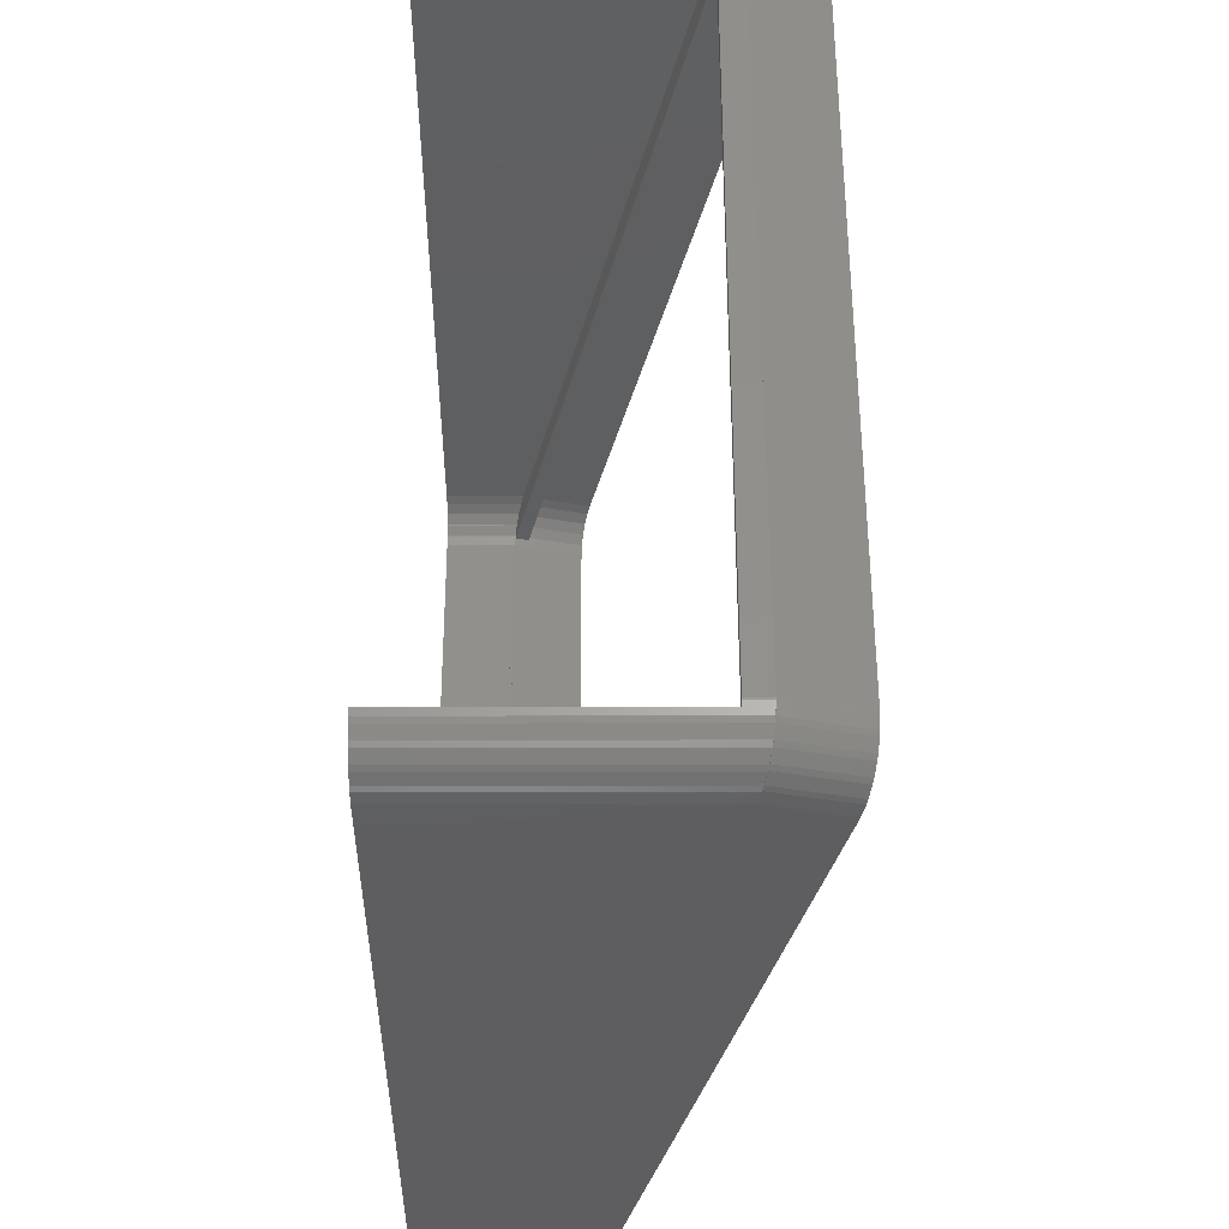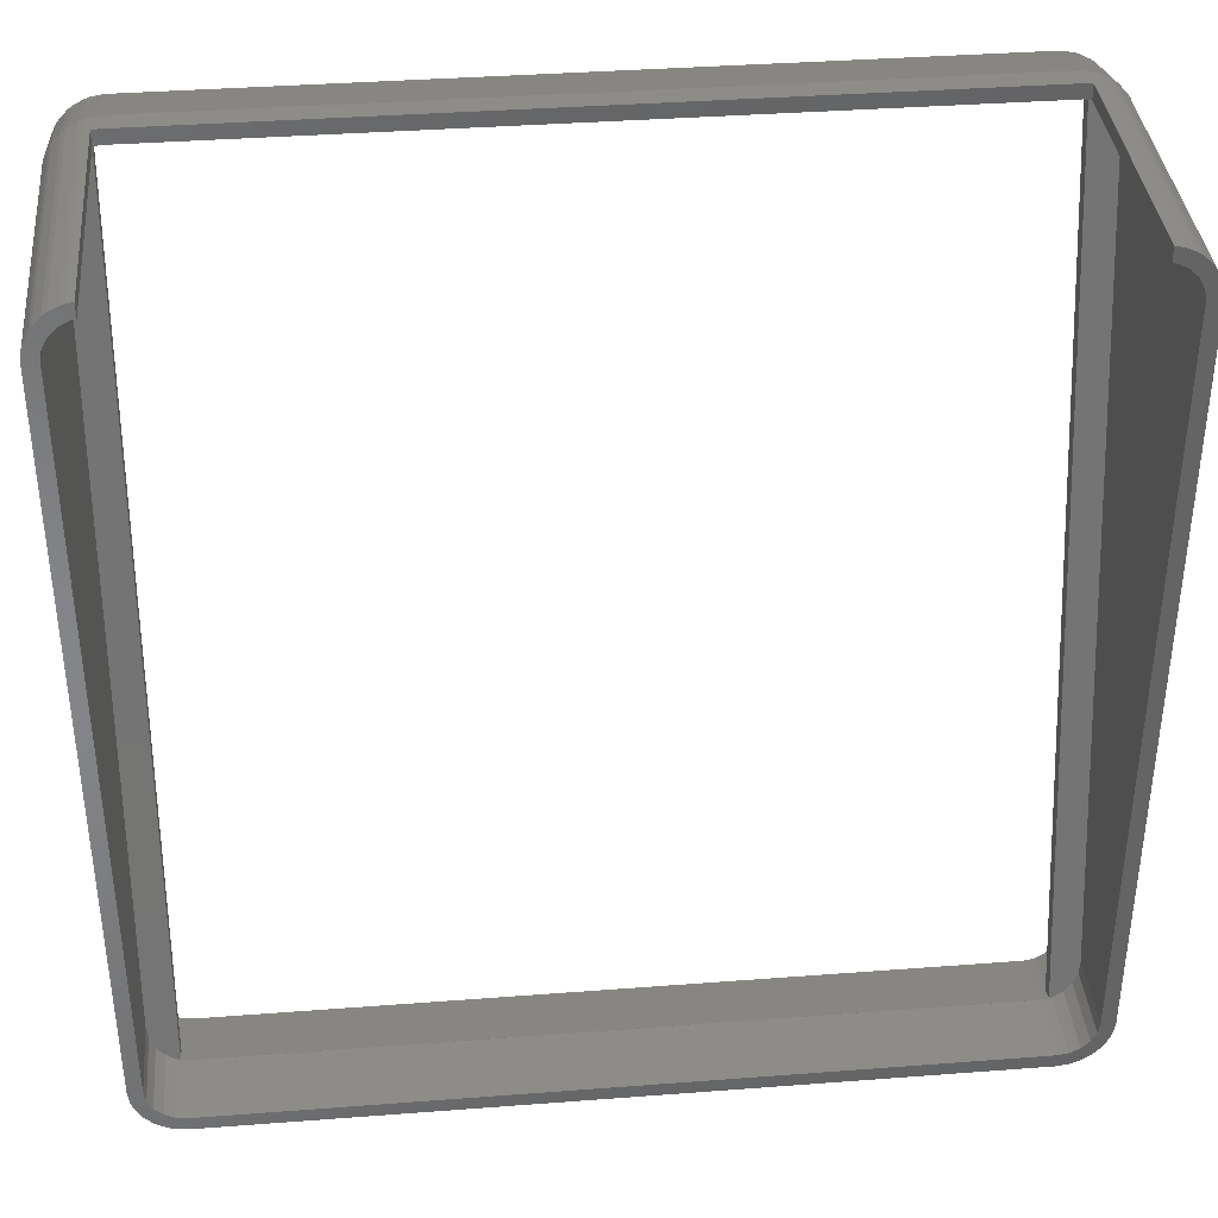
<metadata>
{"format":"stl","ext":"stl","renderer":"f3d","projection":"perspective","resolution":1024,"background":"white","views":[{"elev":53.5,"azim":-90.1,"up":"+Y"},{"elev":37.5,"azim":174.4,"up":"+Y"}]}
</metadata>
<code>
# stl→obj: 403 verts, 840 faces
v 120.2 5 0
v 122.2 5 0
v 122.2 4.656 0
v 122.2 111.5 0
v 120.2 4.969 0
v 121.9 3.111 0
v 120.2 111.5 0
v 120 3.424 0
v 121.7 2.456 0
v 122.2 111.8 0
v 119.9 3.364 0
v 121 1.062 0
v 119.2 1.97 0
v 120.6 0.5054 0
v 121.9 113.4 0
v 120 113.1 0
v 119.2 1.92 0
v 119.5 -0.6007 0
v 118.1 0.8135 0
v 118.9 -1.005 0
v 118 0.7767 0
v 117.5 -1.715 0
v 116.6 0.06651 0
v 116.9 -1.928 0
v 116.6 0.04718 0
v 115.3 -2.173 0
v 115 -0.1975 0
v 115 -2.2 0
v 115 -0.2 0
v 5 -2.2 0
v 5 -0.2 0
v 4.969 -0.1975 0
v 4.656 -2.173 0
v 3.424 0.04718 0
v 3.111 -1.928 0
v 3.364 0.06651 0
v 2.456 -1.715 0
v 1.97 0.7767 0
v 1.062 -1.005 0
v 1.92 0.8135 0
v 0.5054 -0.6007 0
v 0.8135 1.92 0
v -0.6007 0.5054 0
v 0.7767 1.97 0
v -1.005 1.062 0
v 0.06651 3.364 0
v -1.928 3.111 0
v 0.04718 3.424 0
v -1.715 2.456 0
v 121.7 114 0
v 119.9 113.1 0
v 121 115.4 0
v 119.2 114.5 0
v 120.6 116 0
v 119.2 114.6 0
v 119.5 117.1 0
v 118.1 115.7 0
v 118.9 117.5 0
v 118 115.7 0
v 117.5 118.2 0
v 116.6 116.4 0
v 116.9 118.4 0
v 116 116.5 0
v 116 118.5 0
v 3.111 118.4 0
v 4 116.5 0
v 3.424 116.4 0
v 3.364 116.4 0
v 4 118.5 0
v 2.456 118.2 0
v 1.97 115.7 0
v 1.062 117.5 0
v 1.92 115.7 0
v 0.5054 117.1 0
v 0.8135 114.6 0
v -0.6007 116 0
v 0.7767 114.5 0
v -1.005 115.4 0
v 0.06651 113.1 0
v -1.715 114 0
v 0.04718 113.1 0
v -1.928 113.4 0
v -0.1975 111.5 0
v -2.173 111.8 0
v -0.2 111.5 0
v -0.2 5 0
v -2.2 5 0
v -0.1975 4.969 0
v -2.2 111.5 0
v -2.173 4.656 0
v 115.3 -2.173 9.624
v 115.6 -2.137 9.475
v 116.9 -1.928 9.527
v 117.5 -1.715 9.579
v 118.9 -1.005 9.753
v 119.5 -0.6007 9.853
v 120 -0.06222 9.985
v 120.6 0.5054 10.12
v 121 1.062 10.26
v 121.7 2.456 10.6
v 121.7 2.511 10.62
v 121.9 3.111 10.76
v 122.2 4.656 11.14
v 122.2 5 11.23
v 122.2 111.5 37.37
v 122.2 111.8 37.45
v 122.1 112.2 37.54
v 121.9 113.4 37.83
v 121.8 113.6 37.89
v 121.7 114 37.99
v 121 115.4 38.33
v 120.6 116 38.47
v 119.5 117.1 38.74
v 118.9 117.5 38.84
v 117.5 118.2 39.02
v 116.9 118.4 39.07
v 116 118.5 36
v 115.3 118.6 39.13
v 115.3 118.6 36
v 115 118.7 36
v 115 118.7 39.13
v 5 118.7 39.13
v 5 118.7 36
v 4.656 118.6 39.13
v 4.656 118.6 36
v 4 118.5 36
v 3.111 118.4 39.07
v 2.456 118.2 39.02
v 1.062 117.5 38.84
v 0.5054 117.1 38.74
v -0.6007 116 38.47
v -1.005 115.4 38.33
v -1.715 114 37.99
v -1.844 113.6 37.89
v -1.928 113.4 37.83
v -2.059 112.5 37.63
v -2.173 111.8 37.45
v -2.2 111.5 37.37
v -2.2 5 11.23
v -2.173 4.656 11.14
v -1.928 3.111 10.76
v -1.715 2.456 10.6
v -1.393 1.823 10.45
v -1.005 1.062 10.26
v -0.6007 0.5054 10.12
v -0.03305 -0.06222 9.985
v 0.5054 -0.6007 9.853
v 1.062 -1.005 9.753
v 2.456 -1.715 9.579
v 3.111 -1.928 9.527
v 4.426 -2.137 9.475
v 4.656 -2.173 9.624
v 5 -2.2 9.734
v 115 -2.2 9.734
v 5 -0.2 9.951
v 4.969 -0.1975 9.951
v 3.424 0.04718 10.01
v 3.364 0.06651 10.02
v 1.97 0.7767 10.19
v 1.92 0.8135 10.2
v 0.8135 1.92 10.47
v 0.7767 1.97 10.48
v 0.06651 3.364 10.83
v 0.04718 3.424 10.84
v -0.1038 4.377 11.07
v -0.1975 4.969 11.22
v -0.2 5 11.23
v -0.2 10.42 12.56
v -0.2 111.5 37.37
v -0.1975 111.5 37.38
v 0.04718 113.1 37.75
v 0.06651 113.1 37.77
v 0.7767 114.5 38.11
v 0.8135 114.6 38.12
v 1.92 115.7 38.4
v 1.97 115.7 38.4
v 3.364 116.4 38.58
v 3.424 116.4 38.58
v 4 116.5 36
v 4.969 116.7 38.64
v 4.969 116.7 36
v 5 116.7 36
v 5 116.7 38.64
v 115 116.7 38.64
v 115 116.7 36
v 116 116.5 36
v 116.6 116.4 38.58
v 118 115.7 38.4
v 118.1 115.7 38.4
v 119.2 114.6 38.12
v 119.2 114.5 38.11
v 119.9 113.1 37.77
v 120 113.1 37.75
v 120.2 111.5 37.38
v 120.2 111.5 37.37
v 120.2 10.42 12.56
v 120.2 5 11.23
v 120.2 4.969 11.22
v 120.1 4.377 11.07
v 120 3.424 10.84
v 119.9 3.364 10.83
v 119.2 1.97 10.48
v 119.2 1.92 10.47
v 118.1 0.8135 10.2
v 118 0.7767 10.19
v 116.6 0.06651 10.02
v 116.6 0.04718 10.01
v 115 -0.1975 9.951
v 115 -0.2 9.951
v 115 -2.137 9.475
v 5 -2.137 9.475
v 116.9 -4.257 19.25
v 117.5 -1.666 9.591
v 117.5 -4.05 19.3
v 116.9 -1.873 9.54
v 115.3 -4.494 19.19
v 115 -4.521 19.19
v 115.3 -2.11 9.482
v 4.656 118.7 39.13
v 3.111 116 48.78
v 4.656 116.3 48.84
v 120.6 113.7 48.2
v 121 115.5 38.36
v 120.6 116 38.49
v 121 113.1 48.07
v -2.2 111.7 37.42
v -2.173 109.6 47.21
v -2.173 112 37.5
v -2.2 109.3 47.13
v 3.364 116 40.54
v 3.8 116.1 40.56
v 3.424 116 40.54
v 3.8 -0.4768 11.94
v 3.424 -0.431 11.95
v 3.815 -0.4912 11.94
v -0.2 111.2 39.36
v 1.97 115.3 40.37
v -0.2 4.379 13.13
v 1.92 115.3 40.36
v -0.1975 4.349 13.13
v -0.1975 111.2 39.37
v 0.8135 1.387 12.4
v 0.8135 114.2 40.09
v 3.364 -0.4122 11.96
v 0.7767 114.1 40.08
v 1.97 0.2775 12.13
v 0.06651 112.8 39.75
v 1.92 0.3132 12.14
v 0.04718 112.7 39.74
v 0.7767 1.437 12.41
v 0.06651 2.79 12.74
v 0.04718 2.848 12.76
v 116.2 116.1 40.56
v 120.2 111.2 39.36
v 120.2 111.2 39.37
v 120.2 4.379 13.13
v 120 112.7 39.74
v 116.2 -0.4768 11.94
v 119.9 112.8 39.75
v 120.2 4.349 13.13
v 119.2 114.1 40.08
v 120 2.848 12.76
v 119.2 114.2 40.09
v 119.9 2.79 12.74
v 118.1 115.3 40.36
v 119.2 1.437 12.41
v 118 115.3 40.37
v 119.2 1.387 12.4
v 116.6 116 40.54
v 118.1 0.3132 12.14
v 118 0.2775 12.13
v 116.6 -0.4122 11.96
v 116.6 -0.431 11.95
v 116.2 -0.4912 11.94
v -2.2 4.856 11.19
v -2.2 2.472 20.9
v 5 -4.521 19.19
v 122.2 109.3 47.13
v 122.2 4.856 11.19
v 122.2 111.7 37.42
v 122.2 2.472 20.9
v 120.6 -1.893 19.83
v 119.5 -0.5834 9.857
v 120.6 0.4909 10.12
v 119.5 -2.968 19.57
v 1.062 117.5 38.85
v 0.5054 114.7 48.47
v 1.062 115.1 48.56
v 0.5054 117.1 38.75
v 0.5054 -0.5834 9.857
v 1.062 -3.36 19.47
v 0.5054 -2.968 19.57
v 1.062 -0.9763 9.76
v -0.6007 -1.893 19.83
v -0.6007 0.4909 10.12
v 4.656 -4.494 19.19
v 4.656 -2.11 9.482
v 2.456 -1.666 9.591
v 3.111 -4.257 19.25
v 2.456 -4.05 19.3
v 3.111 -1.873 9.54
v 119.5 114.7 48.47
v 118.9 117.5 38.85
v 118.9 115.1 48.56
v 119.5 117.1 38.75
v 117.5 115.8 48.73
v 116.9 116 48.78
v 122.2 4.522 11.11
v 122.2 2.137 20.82
v 121.9 3.021 10.74
v 121.9 0.6369 20.45
v 2.456 115.8 48.73
v -0.6007 116 38.49
v -0.6007 113.7 48.2
v -1.005 115.5 38.36
v -1.005 113.1 48.07
v -1.928 113.5 37.87
v -1.715 111.8 47.74
v -1.715 114.2 38.02
v -1.928 111.1 47.58
v -1.715 2.385 10.59
v -1.928 0.6369 20.45
v -1.928 3.021 10.74
v -1.715 0.001121 20.3
v -1.005 1.032 10.25
v -1.005 -1.353 19.96
v 115.3 118.7 39.13
v 115.3 116.3 48.84
v 121.7 111.8 47.74
v 121.9 113.5 37.87
v 121.7 114.2 38.02
v 121.9 111.1 47.58
v 121.7 0.001121 20.3
v 121 1.032 10.25
v 121.7 2.385 10.59
v 121 -1.353 19.96
v 118.9 -0.9763 9.76
v 118.9 -3.36 19.47
v -2.173 4.522 11.11
v -2.173 2.137 20.82
v 116.2 0 10
v 116.2 116.6 38.61
v 122.2 112 37.5
v 116.2 -0.01434 9.996
v 115 -0.1918 9.953
v 115 -0.1942 9.952
v 5 -0.1942 9.952
v 4.969 -0.1918 9.953
v 3.815 -0.01434 9.996
v 3.8 0 10
v 115 116.7 38.66
v 5 116.7 38.66
v 4.969 116.7 38.66
v 3.8 116.6 38.61
v 122.2 109.6 47.21
v 5 -2.578 19.66
v 115 -2.578 19.66
v 120.2 109.3 47.13
v 120.2 109.3 47.14
v 120.2 2.472 20.9
v 120 110.8 47.51
v 119.9 110.9 47.52
v 120.2 2.441 20.9
v 119.2 112.2 47.85
v 120 0.9407 20.53
v 119.2 112.3 47.86
v 118.1 113.4 48.13
v 118 113.4 48.14
v 116.6 114.1 48.31
v 115 114.3 48.37
v 115 116.3 48.85
v 5 116.3 48.85
v 5 114.3 48.37
v 4.969 114.3 48.37
v 3.424 114.1 48.31
v 3.364 114.1 48.31
v 1.97 113.4 48.14
v 1.92 113.4 48.13
v 0.8135 112.3 47.86
v 0.7767 112.2 47.85
v 0.06651 110.9 47.52
v 0.04718 110.8 47.51
v 119.9 0.8829 20.51
v 119.2 -0.4707 20.18
v 119.2 -0.5199 20.17
v 118.1 -1.594 19.91
v 118 -1.63 19.9
v 116.6 -2.32 19.73
v 116.6 -2.338 19.72
v 115 -2.576 19.66
v 4.969 -2.576 19.66
v 3.424 -2.338 19.72
v 3.364 -2.32 19.73
v 1.97 -1.63 19.9
v 1.92 -1.594 19.91
v 0.8135 -0.5199 20.17
v 0.7767 -0.4707 20.18
v 0.06651 0.8829 20.51
v 0.04718 0.9407 20.53
v -0.1975 2.441 20.9
v -0.2 2.472 20.9
v -0.2 109.3 47.13
v -0.1975 109.3 47.14
f 1 2 3
f 2 1 4
f 5 3 6
f 7 4 1
f 8 6 9
f 4 7 10
f 11 9 12
f 7 10 7
f 13 12 14
f 10 7 15
f 16 15 7
f 3 5 1
f 6 8 5
f 9 11 8
f 17 14 18
f 12 13 11
f 14 17 13
f 19 18 20
f 18 19 17
f 20 21 19
f 22 21 20
f 23 22 24
f 22 23 21
f 24 25 23
f 26 25 24
f 26 27 25
f 28 27 26
f 28 29 27
f 30 29 28
f 30 31 29
f 30 32 31
f 33 32 30
f 33 34 32
f 35 34 33
f 34 35 36
f 37 36 35
f 37 38 36
f 39 38 37
f 38 39 40
f 41 40 39
f 40 41 42
f 43 42 41
f 42 43 44
f 45 44 43
f 44 45 46
f 47 48 49
f 46 49 48
f 49 46 45
f 15 16 50
f 51 50 16
f 50 51 52
f 53 52 51
f 52 53 54
f 55 54 53
f 54 55 56
f 57 56 55
f 56 57 58
f 59 58 57
f 59 60 58
f 61 60 59
f 60 61 62
f 61 62 61
f 63 62 61
f 62 63 64
f 65 66 67
f 65 67 68
f 66 65 69
f 68 70 65
f 71 70 68
f 72 71 73
f 71 72 70
f 74 73 75
f 76 75 77
f 73 74 72
f 78 77 79
f 80 79 81
f 82 81 83
f 75 76 74
f 84 83 85
f 86 87 85
f 48 47 88
f 89 85 87
f 90 88 47
f 84 85 89
f 88 90 86
f 83 84 82
f 86 90 87
f 77 78 76
f 79 80 78
f 81 82 80
f 91 26 92
f 24 92 26
f 92 24 93
f 22 93 24
f 93 22 94
f 20 94 22
f 94 20 95
f 18 95 20
f 95 18 96
f 97 14 98
f 96 14 97
f 14 96 18
f 98 12 99
f 12 98 14
f 99 9 100
f 9 99 12
f 101 6 102
f 100 6 101
f 6 100 9
f 102 3 103
f 3 102 6
f 103 2 104
f 2 103 3
f 104 4 105
f 4 104 2
f 105 10 106
f 10 105 4
f 107 15 108
f 106 15 107
f 15 106 10
f 109 50 110
f 108 50 109
f 50 108 15
f 110 52 111
f 52 110 50
f 111 54 112
f 54 111 52
f 112 56 113
f 56 112 54
f 58 113 56
f 113 58 114
f 60 114 58
f 114 60 115
f 62 115 60
f 115 62 116
f 62 117 116
f 117 62 64
f 117 118 116
f 118 117 119
f 120 118 119
f 118 120 121
f 120 122 121
f 122 120 123
f 123 124 122
f 124 123 125
f 126 124 125
f 124 126 127
f 65 126 69
f 126 65 127
f 65 128 127
f 128 65 70
f 70 129 128
f 129 70 72
f 72 130 129
f 130 72 74
f 131 74 76
f 74 131 130
f 132 76 78
f 76 132 131
f 133 78 80
f 78 133 132
f 80 134 133
f 135 80 82
f 80 135 134
f 82 136 135
f 137 82 84
f 82 137 136
f 138 84 89
f 84 138 137
f 139 89 87
f 89 139 138
f 140 87 90
f 87 140 139
f 141 90 47
f 90 141 140
f 142 47 49
f 47 142 141
f 49 143 142
f 144 49 45
f 49 144 143
f 145 45 43
f 45 145 144
f 43 146 145
f 147 43 41
f 43 147 146
f 41 148 147
f 148 41 39
f 39 149 148
f 149 39 37
f 37 150 149
f 150 37 35
f 150 35 151
f 33 151 35
f 151 33 152
f 30 152 33
f 152 30 153
f 30 154 153
f 154 30 28
f 28 91 154
f 91 28 26
f 32 155 31
f 155 32 156
f 34 156 32
f 156 34 157
f 36 157 34
f 157 36 158
f 38 158 36
f 158 38 159
f 40 159 38
f 159 40 160
f 160 42 161
f 42 160 40
f 161 44 162
f 44 161 42
f 162 46 163
f 46 162 44
f 163 48 164
f 48 163 46
f 165 88 166
f 164 88 165
f 88 164 48
f 166 86 167
f 86 166 88
f 168 85 169
f 86 168 167
f 168 86 85
f 169 83 170
f 83 169 85
f 170 81 171
f 81 170 83
f 171 79 172
f 79 171 81
f 172 77 173
f 77 172 79
f 173 75 174
f 75 173 77
f 174 73 175
f 73 174 75
f 71 175 73
f 175 71 176
f 68 176 71
f 176 68 177
f 67 177 68
f 177 67 178
f 67 179 178
f 179 67 66
f 179 180 178
f 180 179 181
f 182 180 181
f 180 182 183
f 182 184 183
f 184 182 185
f 185 184 184
f 184 185 185
f 186 184 185
f 184 186 187
f 61 186 63
f 186 61 187
f 61 187 187
f 187 61 61
f 61 188 187
f 188 61 59
f 59 189 188
f 189 59 57
f 190 57 55
f 57 190 189
f 191 55 53
f 55 191 190
f 192 53 51
f 53 192 191
f 193 51 16
f 51 193 192
f 194 16 7
f 16 194 193
f 195 7 7
f 7 195 194
f 7 196 195
f 1 196 7
f 196 1 197
f 198 1 5
f 1 198 197
f 5 199 198
f 200 5 8
f 5 200 199
f 201 8 11
f 8 201 200
f 202 11 13
f 11 202 201
f 203 13 17
f 13 203 202
f 204 17 19
f 17 204 203
f 19 205 204
f 205 19 21
f 21 206 205
f 206 21 23
f 23 207 206
f 207 23 25
f 25 208 207
f 208 25 27
f 27 209 208
f 209 27 29
f 29 155 209
f 155 29 31
f 107 105 106
f 105 101 104
f 105 107 101
f 104 101 103
f 103 101 102
f 109 107 108
f 196 107 109
f 107 196 101
f 197 101 196
f 198 101 197
f 199 101 198
f 101 199 100
f 100 199 99
f 99 199 98
f 98 199 97
f 91 210 154
f 210 92 211
f 92 210 91
f 211 152 153
f 211 151 152
f 151 211 92
f 143 167 168
f 144 167 143
f 167 144 145
f 136 168 134
f 136 134 135
f 168 136 143
f 145 165 166
f 145 166 167
f 165 145 146
f 109 194 195
f 111 193 194
f 111 192 193
f 190 112 113
f 111 191 192
f 112 190 191
f 189 113 114
f 113 189 190
f 114 188 189
f 115 188 114
f 187 115 116
f 115 187 188
f 116 187 187
f 118 187 116
f 118 184 187
f 121 184 118
f 121 184 184
f 122 184 121
f 122 183 184
f 122 180 183
f 124 180 122
f 124 178 180
f 127 178 124
f 178 127 177
f 128 177 127
f 128 176 177
f 129 176 128
f 176 129 175
f 130 175 129
f 175 130 174
f 131 174 130
f 174 131 173
f 132 173 131
f 173 132 172
f 133 172 132
f 134 172 133
f 172 134 171
f 171 134 170
f 170 134 169
f 169 134 168
f 194 110 111
f 191 111 112
f 194 109 110
f 109 195 196
f 200 97 199
f 201 97 200
f 202 97 201
f 203 97 202
f 204 97 203
f 97 204 96
f 96 204 95
f 205 95 204
f 205 94 95
f 206 94 205
f 94 206 93
f 207 93 206
f 207 92 93
f 208 92 207
f 209 92 208
f 155 92 209
f 155 151 92
f 156 151 155
f 157 151 156
f 150 157 158
f 157 150 151
f 158 149 150
f 159 149 158
f 148 159 160
f 159 148 149
f 146 160 161
f 146 161 162
f 160 147 148
f 146 162 163
f 146 163 164
f 160 146 147
f 146 164 165
f 143 141 142
f 138 143 136
f 138 136 137
f 139 143 138
f 140 143 139
f 143 140 141
f 212 213 214
f 213 212 215
f 154 216 217
f 154 218 216
f 218 154 210
f 219 220 221
f 220 219 127
f 216 215 212
f 215 216 218
f 222 223 224
f 223 222 225
f 226 227 228
f 227 226 229
f 230 231 232
f 233 234 235
f 231 236 233
f 237 231 230
f 238 233 236
f 239 231 237
f 240 233 238
f 231 239 241
f 242 233 240
f 241 239 243
f 233 244 234
f 241 243 245
f 233 246 244
f 241 245 247
f 233 248 246
f 241 247 249
f 233 242 248
f 231 241 236
f 242 240 250
f 250 240 251
f 251 240 252
f 253 254 255
f 254 253 256
f 253 255 257
f 258 256 253
f 253 257 259
f 256 258 260
f 253 259 261
f 260 258 262
f 253 261 263
f 262 258 264
f 253 263 265
f 264 258 266
f 253 265 267
f 266 258 268
f 253 267 269
f 268 258 270
f 253 269 269
f 271 258 272
f 270 258 271
f 272 258 273
f 273 258 274
f 275 229 226
f 229 275 276
f 153 217 277
f 217 153 154
f 278 279 280
f 279 278 281
f 282 283 284
f 283 282 285
f 286 287 288
f 287 286 289
f 290 291 292
f 291 290 293
f 290 294 295
f 294 290 292
f 296 153 277
f 297 153 296
f 153 297 211
f 298 299 300
f 299 298 301
f 302 303 304
f 303 302 305
f 302 224 305
f 224 302 222
f 306 116 307
f 116 306 115
f 281 308 279
f 308 281 309
f 309 310 308
f 310 309 311
f 128 288 312
f 288 128 286
f 127 312 220
f 312 127 128
f 313 287 289
f 287 313 314
f 315 314 313
f 314 315 316
f 317 318 319
f 318 317 320
f 319 316 315
f 316 319 318
f 321 322 323
f 322 321 324
f 325 324 321
f 324 325 326
f 301 296 299
f 296 301 297
f 304 115 306
f 115 304 303
f 307 327 328
f 327 307 116
f 329 330 331
f 330 329 332
f 225 331 223
f 331 225 329
f 333 334 335
f 334 333 336
f 336 284 334
f 284 336 282
f 214 337 338
f 337 214 213
f 339 276 275
f 276 339 340
f 341 279 308
f 279 341 280
f 341 308 310
f 342 280 341
f 341 310 335
f 280 342 343
f 341 335 334
f 343 342 330
f 341 334 284
f 330 342 331
f 341 284 283
f 331 342 223
f 341 283 337
f 223 342 224
f 341 337 213
f 224 342 305
f 344 213 215
f 305 342 303
f 303 342 115
f 213 344 341
f 218 344 215
f 218 345 344
f 210 345 218
f 210 346 345
f 210 347 346
f 211 347 210
f 211 348 347
f 297 348 211
f 297 349 348
f 301 349 297
f 349 298 350
f 298 349 301
f 115 342 116
f 342 327 116
f 351 327 342
f 351 327 351
f 351 121 327
f 352 121 351
f 352 122 121
f 353 122 352
f 353 219 122
f 354 219 353
f 354 127 219
f 350 275 354
f 293 350 298
f 226 354 275
f 290 350 293
f 228 354 226
f 295 350 290
f 317 354 228
f 325 350 295
f 354 128 127
f 321 350 325
f 354 286 128
f 323 350 321
f 354 289 286
f 350 323 339
f 354 313 289
f 350 339 275
f 354 315 313
f 354 319 315
f 354 317 319
f 323 340 339
f 340 323 322
f 295 326 325
f 326 295 294
f 293 300 291
f 300 293 298
f 332 343 330
f 343 332 355
f 311 335 310
f 335 311 333
f 338 283 285
f 283 338 337
f 228 320 317
f 320 228 227
f 355 280 343
f 280 355 278
f 344 258 341
f 258 344 274
f 341 253 342
f 253 341 258
f 231 350 354
f 350 231 233
f 233 349 350
f 349 233 235
f 346 356 357
f 356 346 347
f 358 278 355
f 278 358 281
f 359 355 332
f 360 281 358
f 361 332 329
f 281 360 309
f 362 329 225
f 363 309 360
f 364 225 222
f 309 363 311
f 365 311 363
f 355 359 358
f 332 361 359
f 329 362 361
f 366 222 302
f 225 364 362
f 222 366 364
f 367 302 304
f 302 367 366
f 304 368 367
f 306 368 304
f 369 306 307
f 306 369 368
f 307 369 369
f 328 369 307
f 328 370 369
f 371 370 328
f 371 370 370
f 372 370 371
f 372 373 370
f 372 374 373
f 221 374 372
f 221 375 374
f 220 375 221
f 375 220 376
f 312 376 220
f 312 377 376
f 288 377 312
f 377 288 378
f 287 378 288
f 378 287 379
f 314 379 287
f 379 314 380
f 316 380 314
f 380 316 381
f 320 382 318
f 381 318 382
f 318 381 316
f 311 365 333
f 383 333 365
f 333 383 336
f 384 336 383
f 336 384 282
f 385 282 384
f 282 385 285
f 386 285 385
f 285 386 338
f 387 338 386
f 387 214 338
f 388 214 387
f 214 388 212
f 389 212 388
f 389 216 212
f 390 216 389
f 357 216 390
f 357 217 216
f 356 217 357
f 356 277 217
f 391 277 356
f 391 296 277
f 392 296 391
f 299 392 393
f 392 299 296
f 393 300 299
f 394 300 393
f 291 394 395
f 394 291 300
f 292 395 396
f 294 396 397
f 395 292 291
f 326 397 398
f 324 398 399
f 322 399 400
f 396 294 292
f 340 400 401
f 402 229 401
f 382 320 403
f 276 401 229
f 227 403 320
f 340 401 276
f 403 227 402
f 400 340 322
f 402 227 229
f 397 326 294
f 398 324 326
f 399 322 324
f 328 121 371
f 121 328 327
f 121 372 371
f 372 121 122
f 122 221 372
f 221 122 219
f 356 348 391
f 348 356 347
f 235 392 391
f 392 235 234
f 348 235 391
f 235 348 349
f 392 244 393
f 244 392 234
f 393 246 394
f 246 393 244
f 394 248 395
f 248 394 246
f 396 248 242
f 248 396 395
f 397 242 250
f 242 397 396
f 398 250 251
f 250 398 397
f 399 251 252
f 251 399 398
f 400 252 240
f 252 400 399
f 401 240 238
f 240 401 400
f 402 238 236
f 238 402 401
f 403 236 241
f 236 403 402
f 382 241 249
f 241 382 403
f 381 249 247
f 249 381 382
f 380 247 245
f 247 380 381
f 379 245 243
f 245 379 380
f 378 243 239
f 243 378 379
f 378 237 377
f 237 378 239
f 377 230 376
f 230 377 237
f 376 232 375
f 232 376 230
f 375 232 231
f 231 374 375
f 231 353 374
f 353 231 354
f 374 352 373
f 352 374 353
f 352 370 373
f 370 352 351
f 351 370 370
f 370 351 351
f 370 253 369
f 351 253 370
f 253 351 342
f 369 253 269
f 269 369 369
f 369 269 269
f 269 368 369
f 368 269 267
f 267 367 368
f 367 267 265
f 263 367 265
f 367 263 366
f 261 366 263
f 366 261 364
f 259 364 261
f 364 259 362
f 257 362 259
f 362 257 361
f 255 361 257
f 361 255 359
f 254 359 255
f 359 254 358
f 256 358 254
f 358 256 360
f 260 360 256
f 360 260 363
f 262 363 260
f 363 262 365
f 264 365 262
f 365 264 383
f 266 383 264
f 383 266 384
f 268 384 266
f 384 268 385
f 270 385 268
f 385 270 386
f 270 387 386
f 387 270 271
f 271 388 387
f 388 271 272
f 272 389 388
f 389 272 273
f 274 389 273
f 389 274 390
f 345 274 344
f 274 345 390
f 345 357 390
f 357 345 346
f 179 69 126
f 69 179 66
f 185 117 186
f 117 185 119
f 185 119 185
f 185 120 119
f 182 120 185
f 182 123 120
f 181 123 182
f 181 125 123
f 126 181 179
f 181 126 125
f 63 117 64
f 117 63 186

</code>
